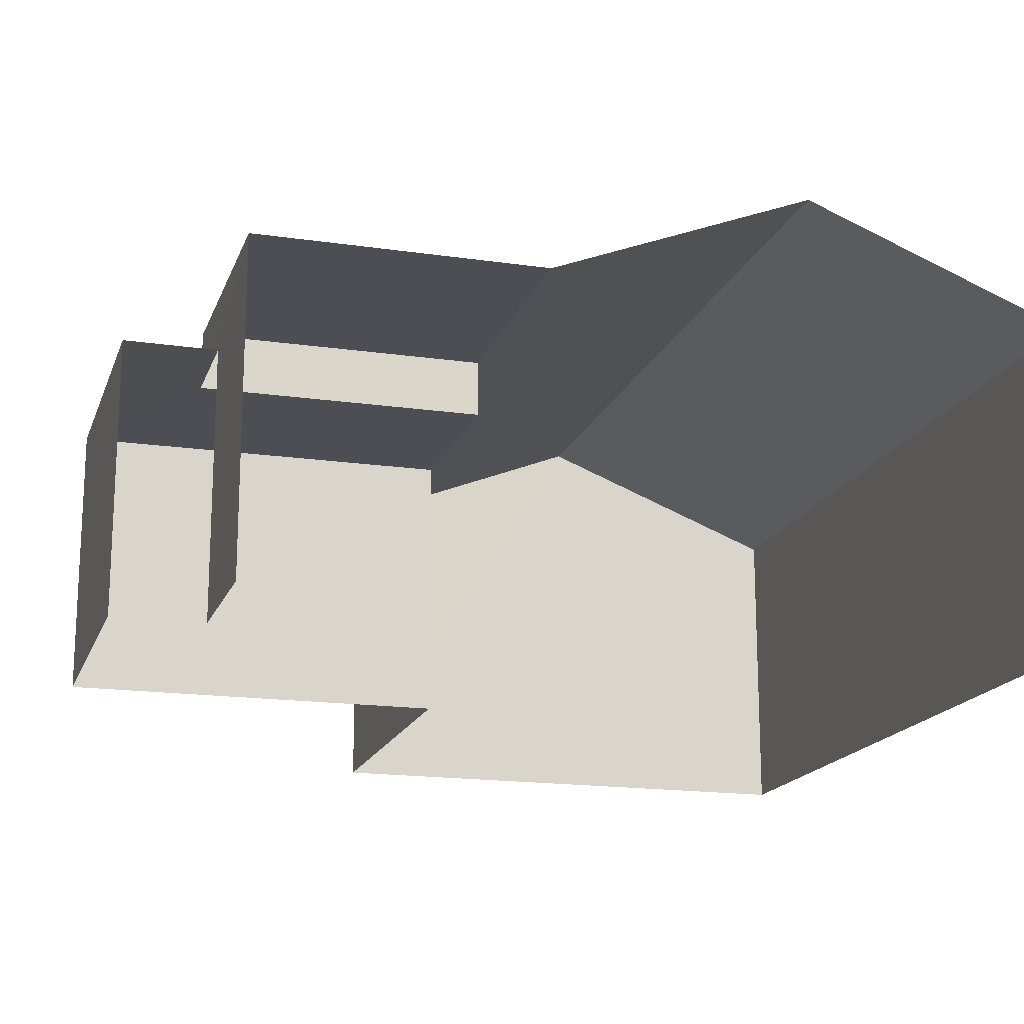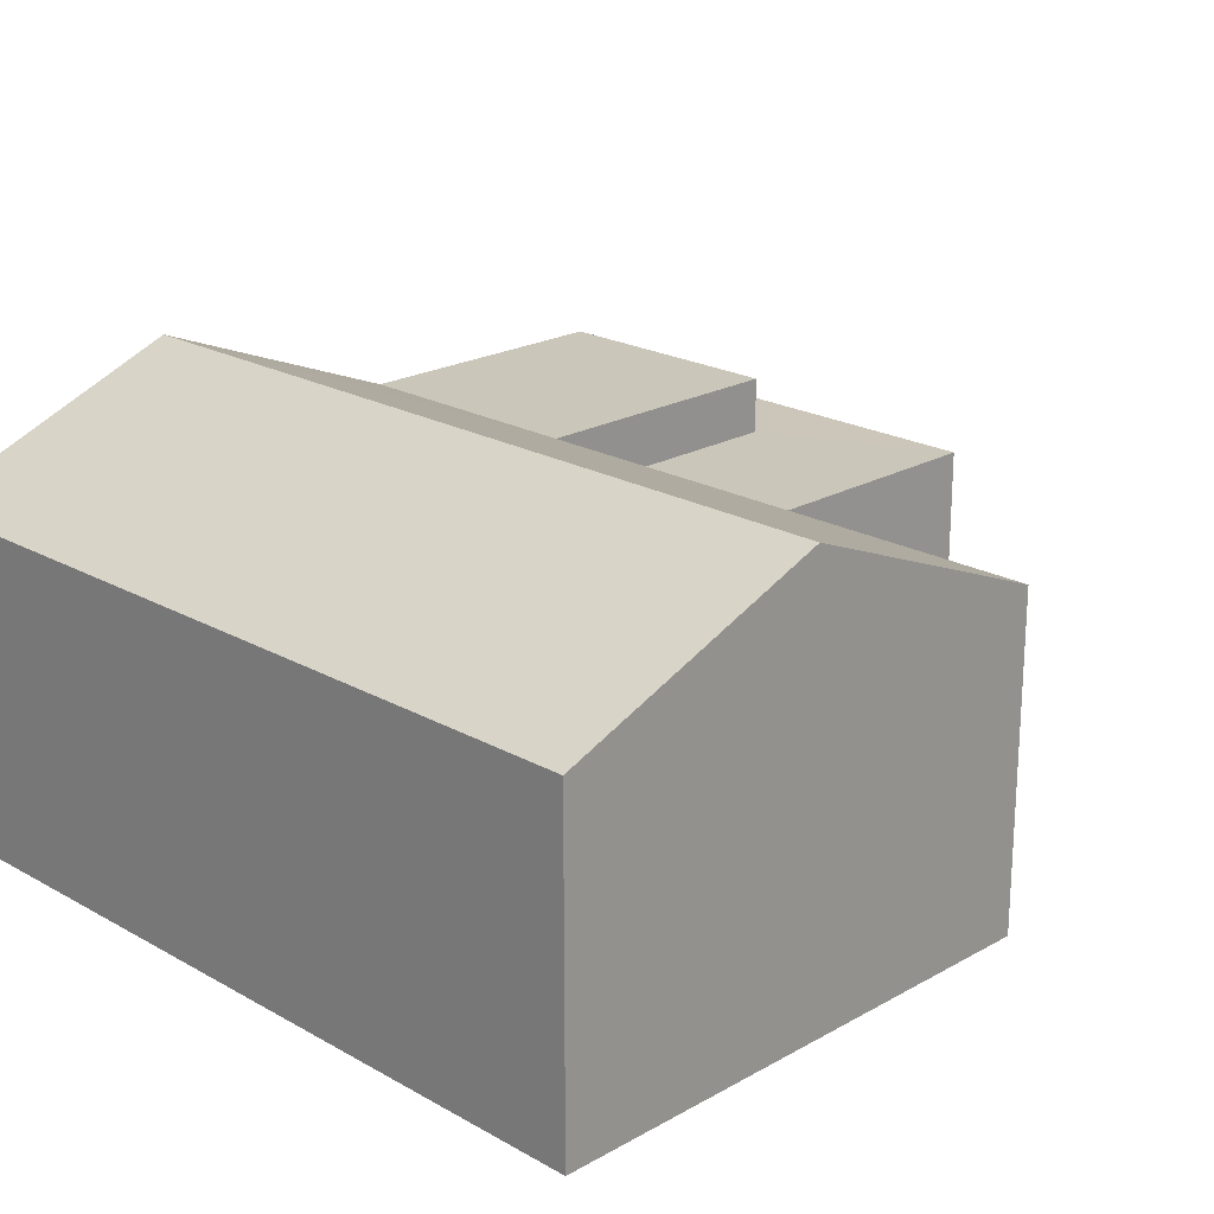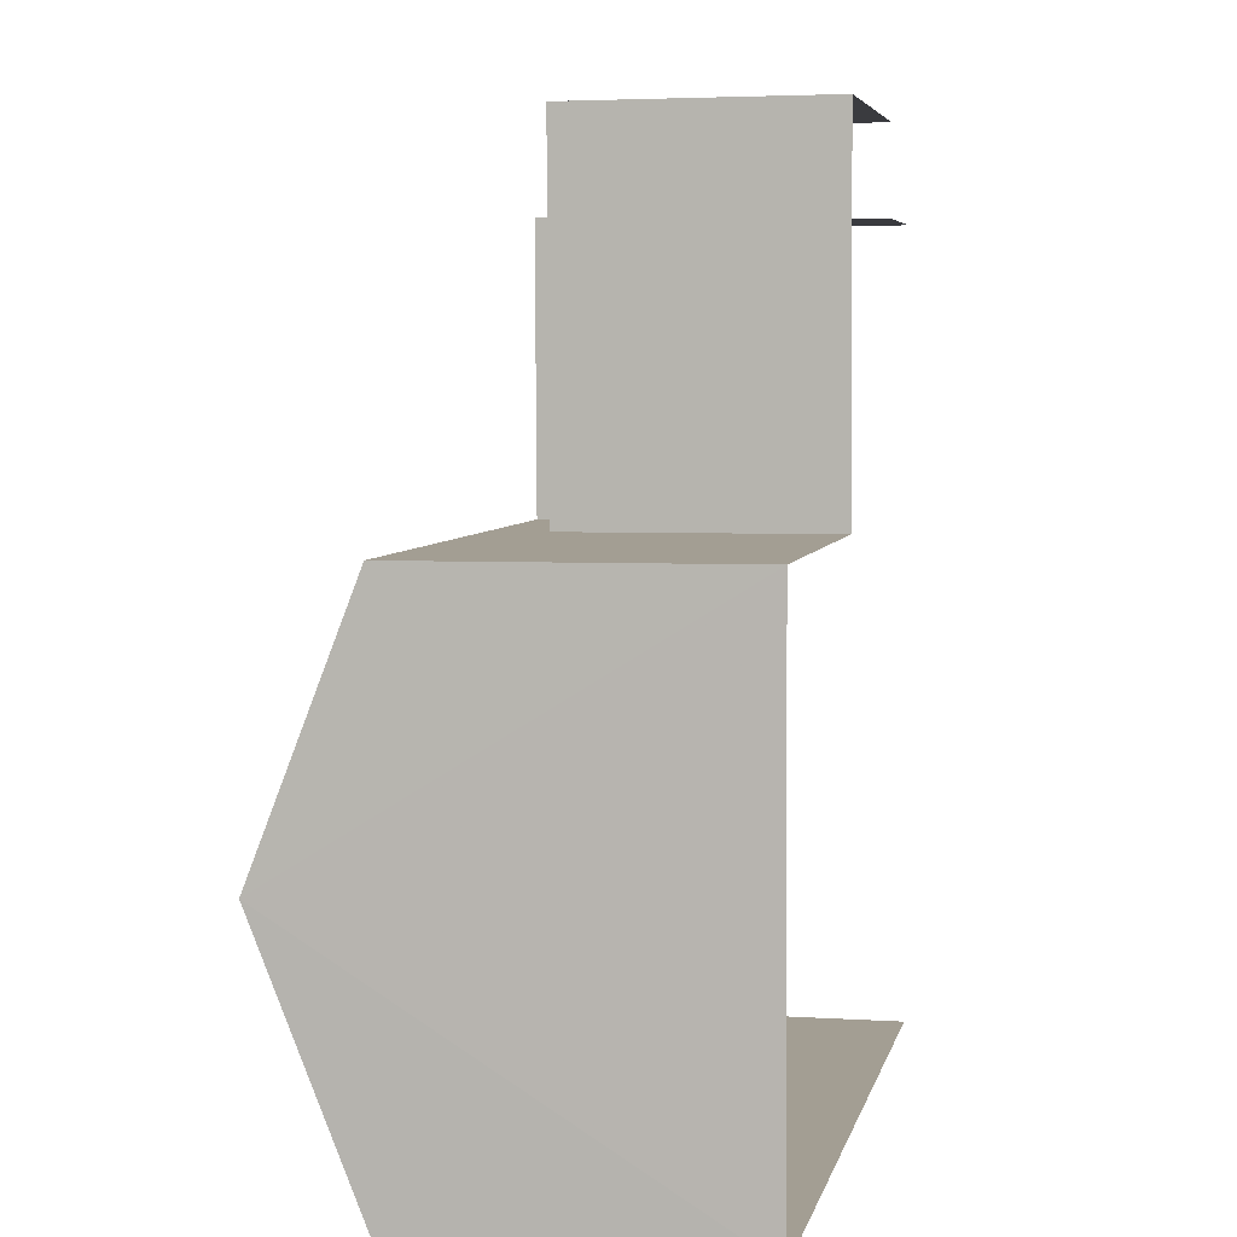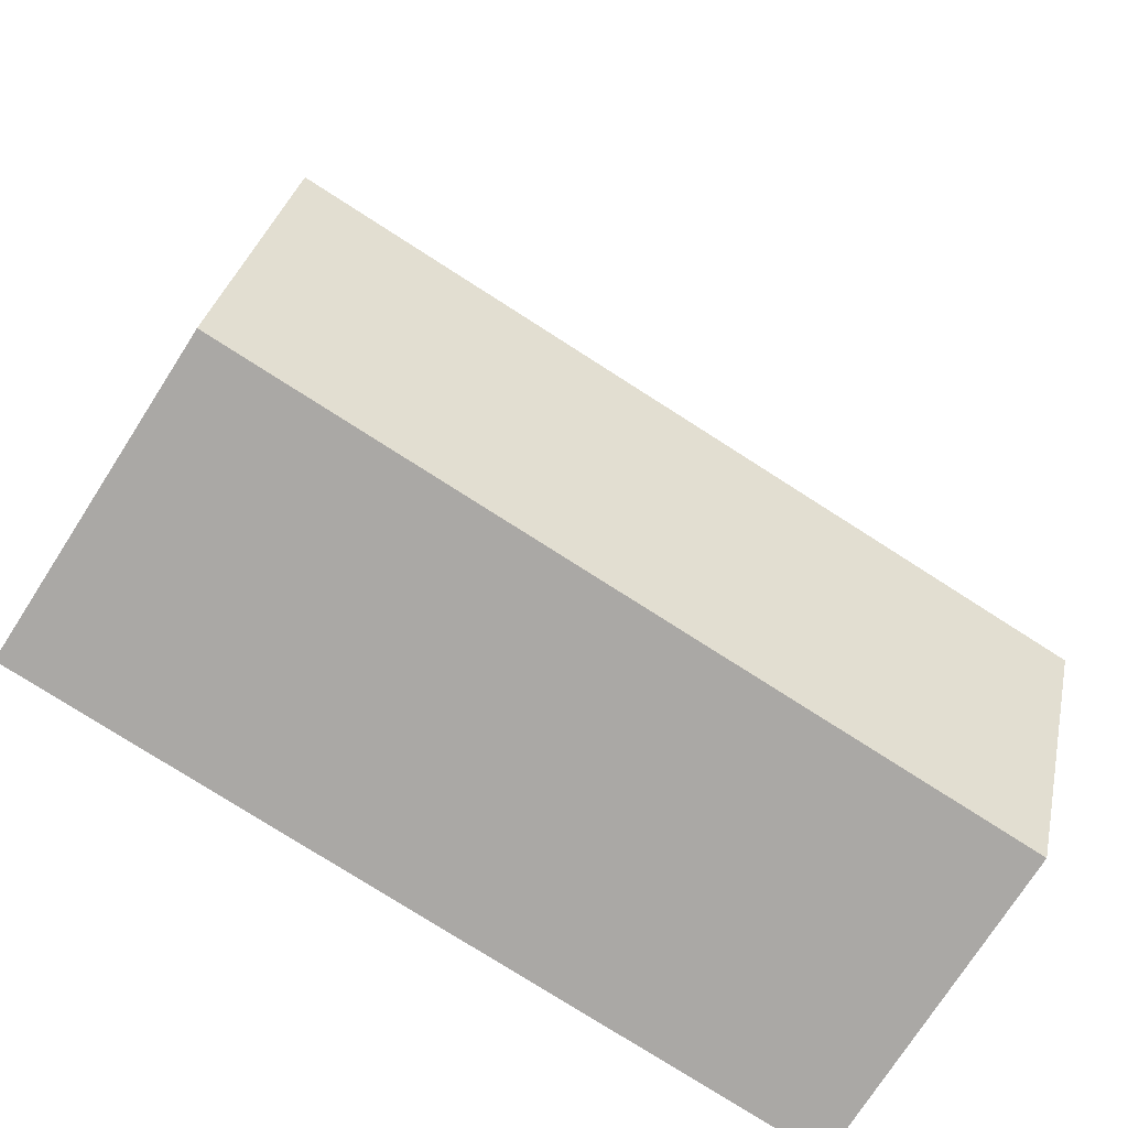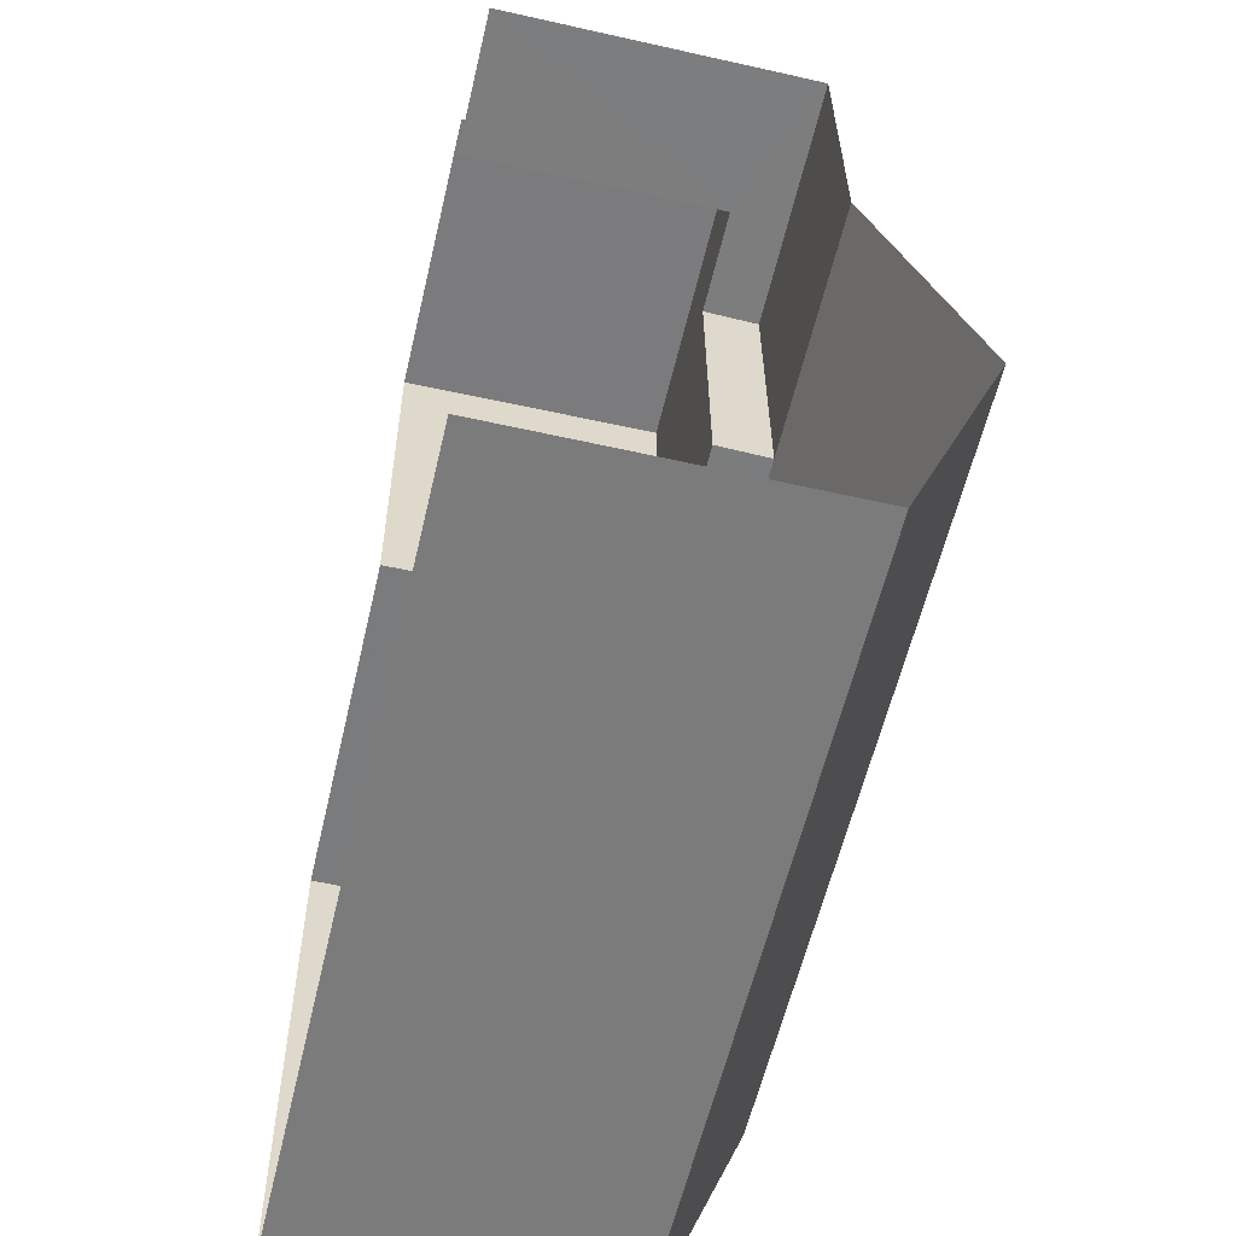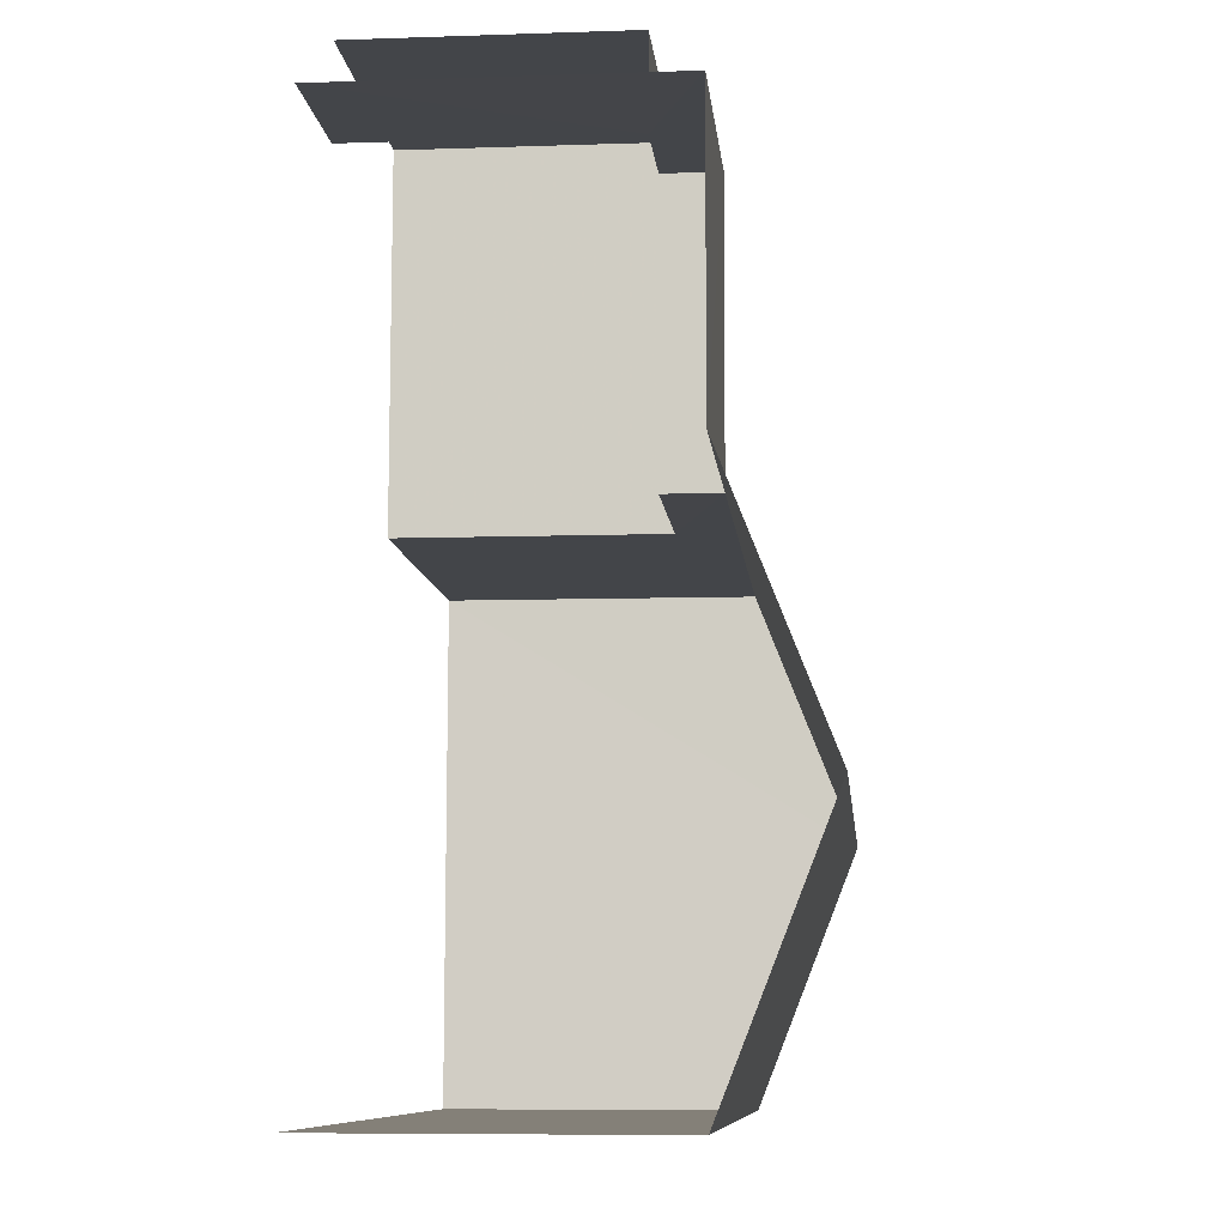
<metadata>
{"format":"obj","ext":"obj","renderer":"f3d","projection":"perspective","resolution":1024,"background":"white","views":[{"elev":-17.3,"azim":-107.6,"up":"+Z"},{"elev":21.2,"azim":43.7,"up":"+Z"},{"elev":4.0,"azim":102.0,"up":"+Y"},{"elev":-74.6,"azim":-32.6,"up":"+Y"},{"elev":-57.3,"azim":-103.2,"up":"+Y"},{"elev":-7.6,"azim":-84.5,"up":"+Y"}]}
</metadata>
<code>
v -3.723e+05 -1.04e+05 31.05
v -3.723e+05 -1.04e+05 31.05
v -3.723e+05 -1.04e+05 31.05
v -3.723e+05 -1.04e+05 31.05
v -3.723e+05 -1.04e+05 31.05
v -3.723e+05 -1.04e+05 31.05
v -3.723e+05 -1.04e+05 31.05
v -3.723e+05 -1.04e+05 31.05
v -3.723e+05 -1.04e+05 38.78
v -3.723e+05 -1.04e+05 36.9
v -3.723e+05 -1.04e+05 36.9
v -3.723e+05 -1.04e+05 38.78
v -3.723e+05 -1.04e+05 36.9
v -3.723e+05 -1.04e+05 36.9
v -3.723e+05 -1.04e+05 36.9
v -3.723e+05 -1.04e+05 36.9
v -3.723e+05 -1.04e+05 36.9
v -3.723e+05 -1.04e+05 35.87
v -3.723e+05 -1.04e+05 35.87
v -3.723e+05 -1.04e+05 35.87
v -3.723e+05 -1.04e+05 35.87
v -3.723e+05 -1.04e+05 35.87
v -3.723e+05 -1.04e+05 35.87
f 1 2 3
f 1 3 4
f 2 5 3
f 3 6 7
f 7 6 8
f 5 6 3
f 6 22 8
f 6 23 22
f 15 5 13
f 5 2 13
f 13 2 12
f 2 10 12
f 9 10 11
f 9 12 10
f 13 14 15
f 13 16 14
f 13 12 16
f 16 9 17
f 16 12 9
f 18 19 20
f 19 21 20
f 20 22 23
f 20 21 22
f 11 2 1
f 11 10 2
f 18 14 16
f 18 20 14
f 4 19 17
f 17 19 16
f 4 3 19
f 16 19 18
f 22 7 8
f 22 21 7
f 6 5 23
f 5 15 23
f 23 14 20
f 23 15 14
f 11 1 9
f 1 4 9
f 4 17 9
f 3 7 21
f 19 3 21

</code>
